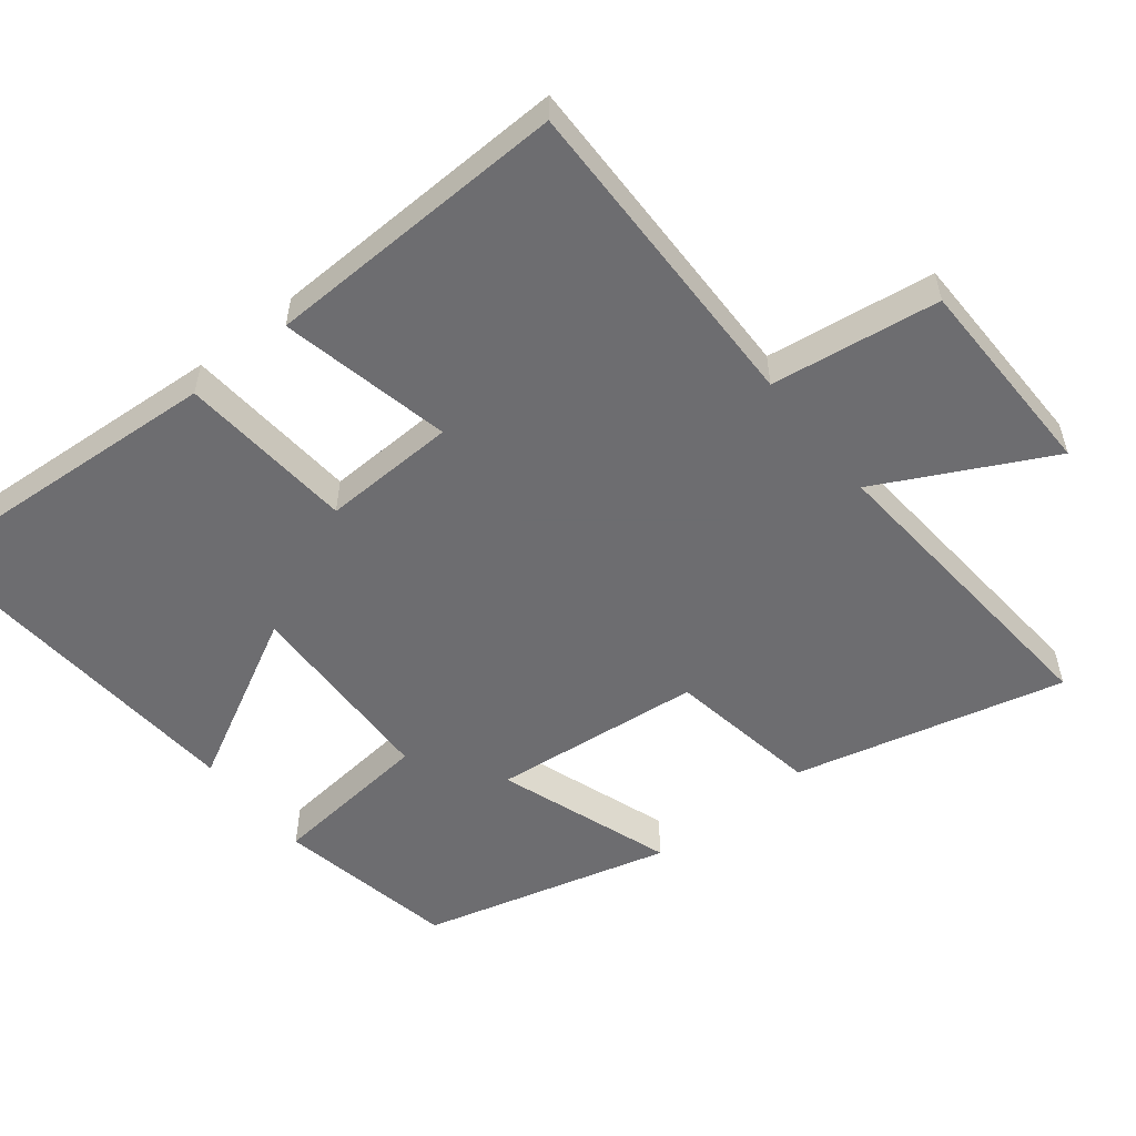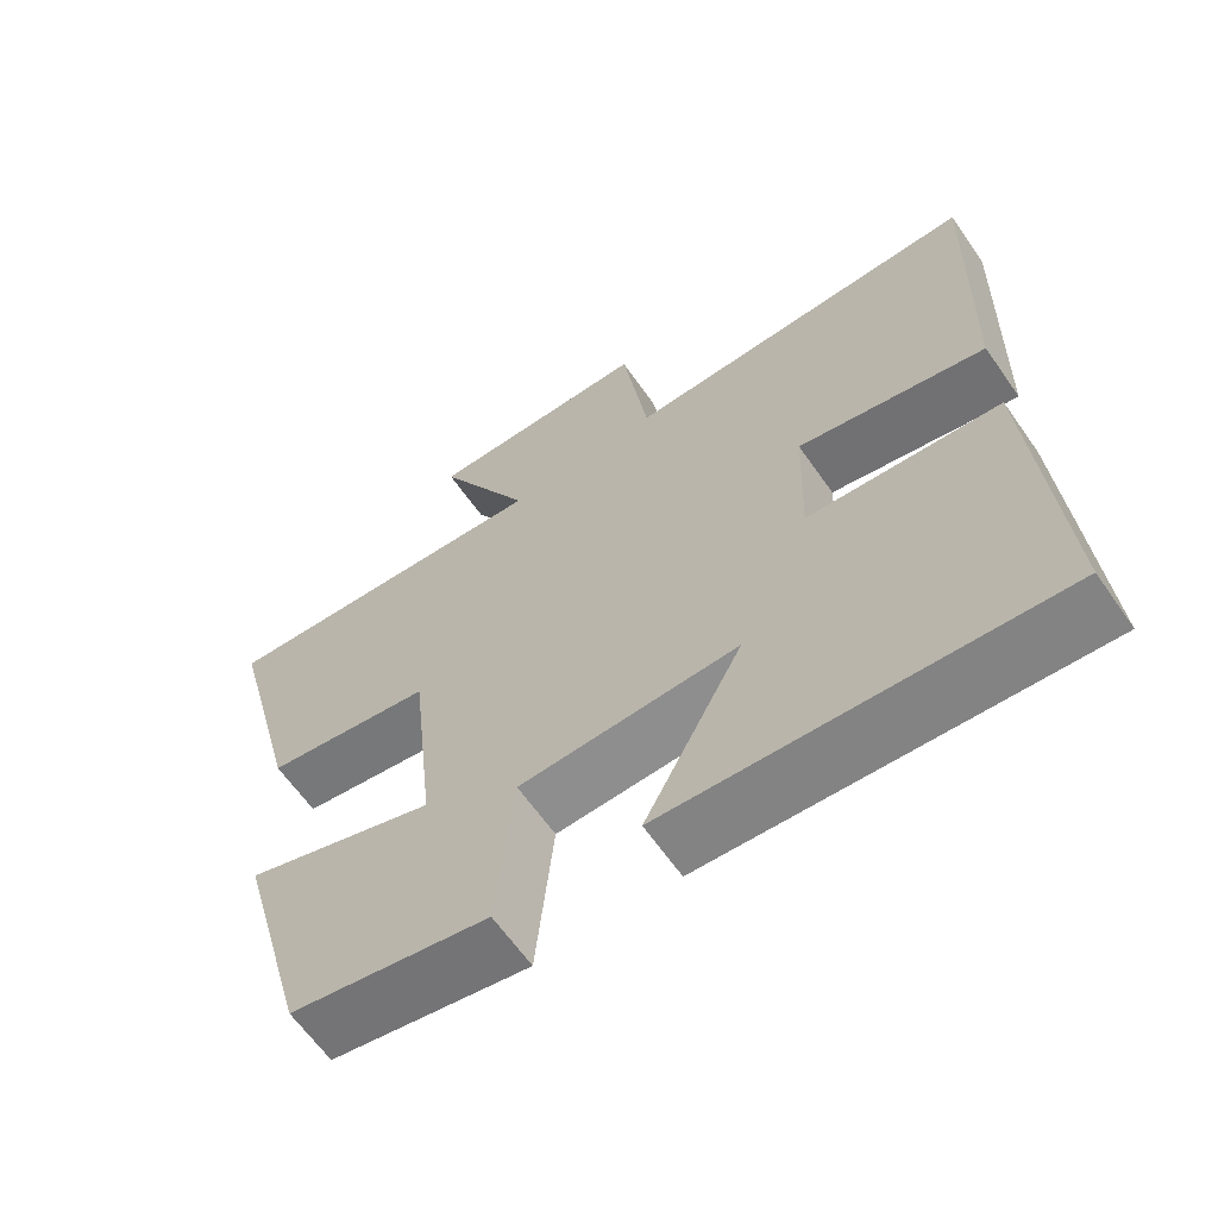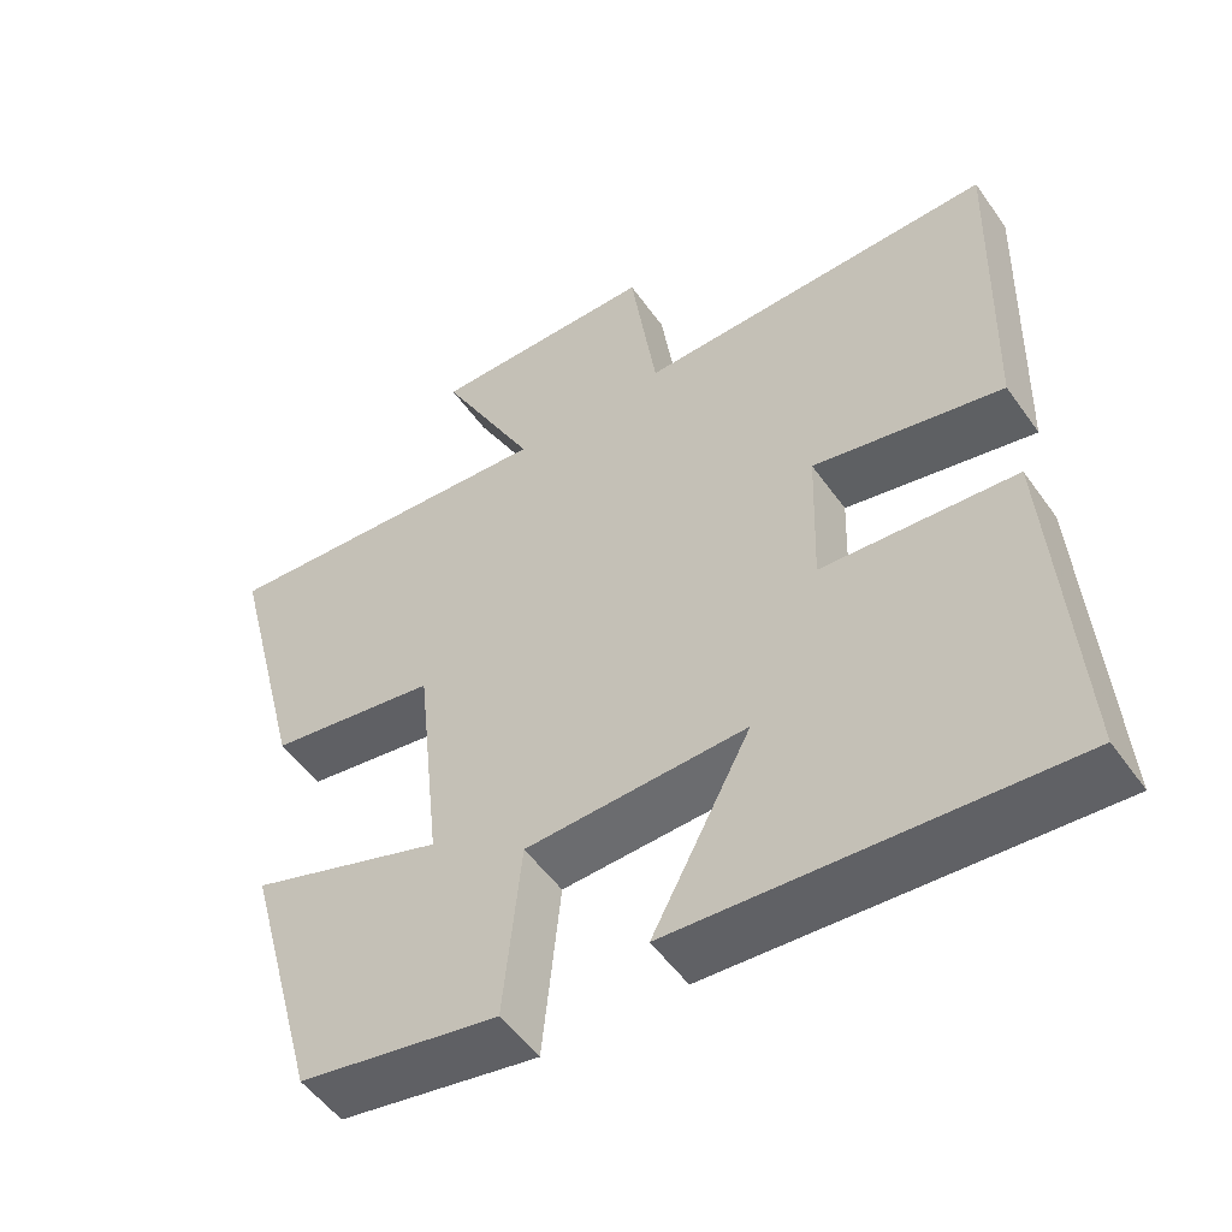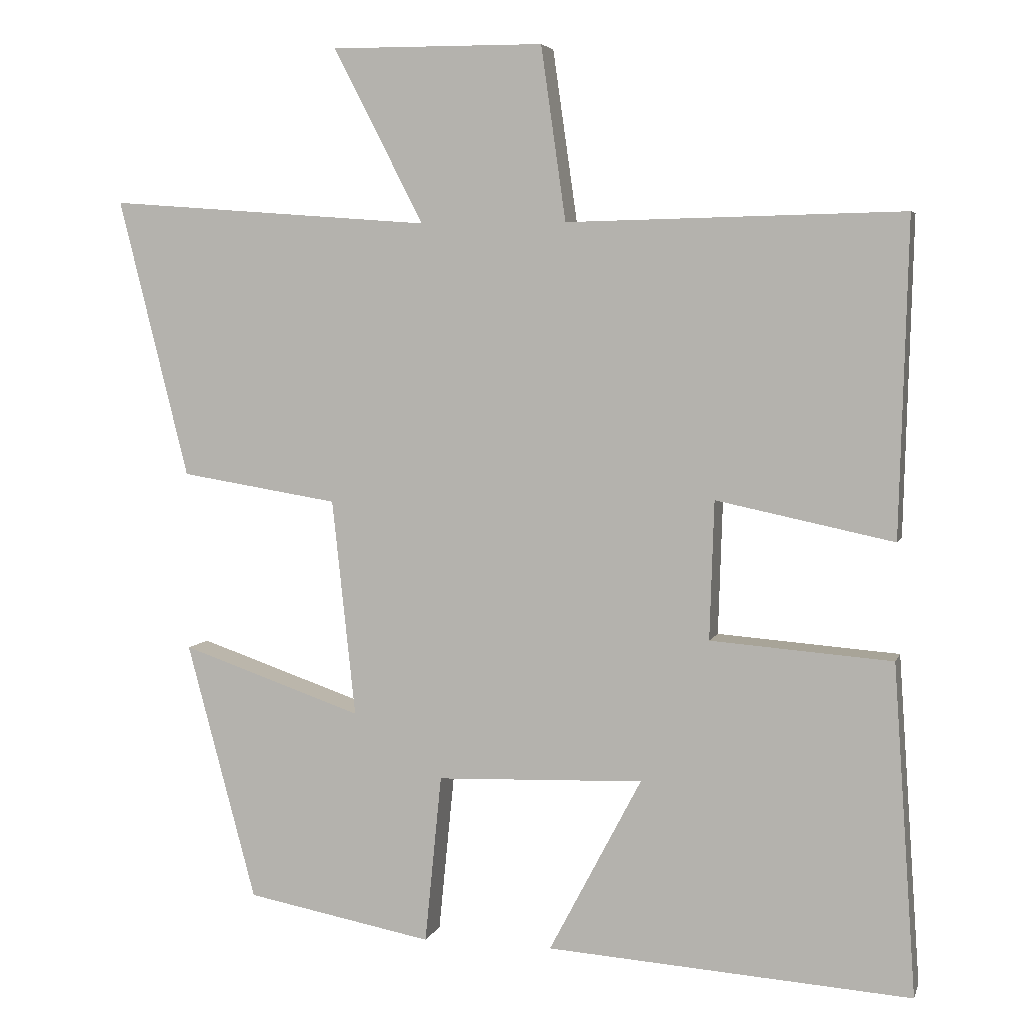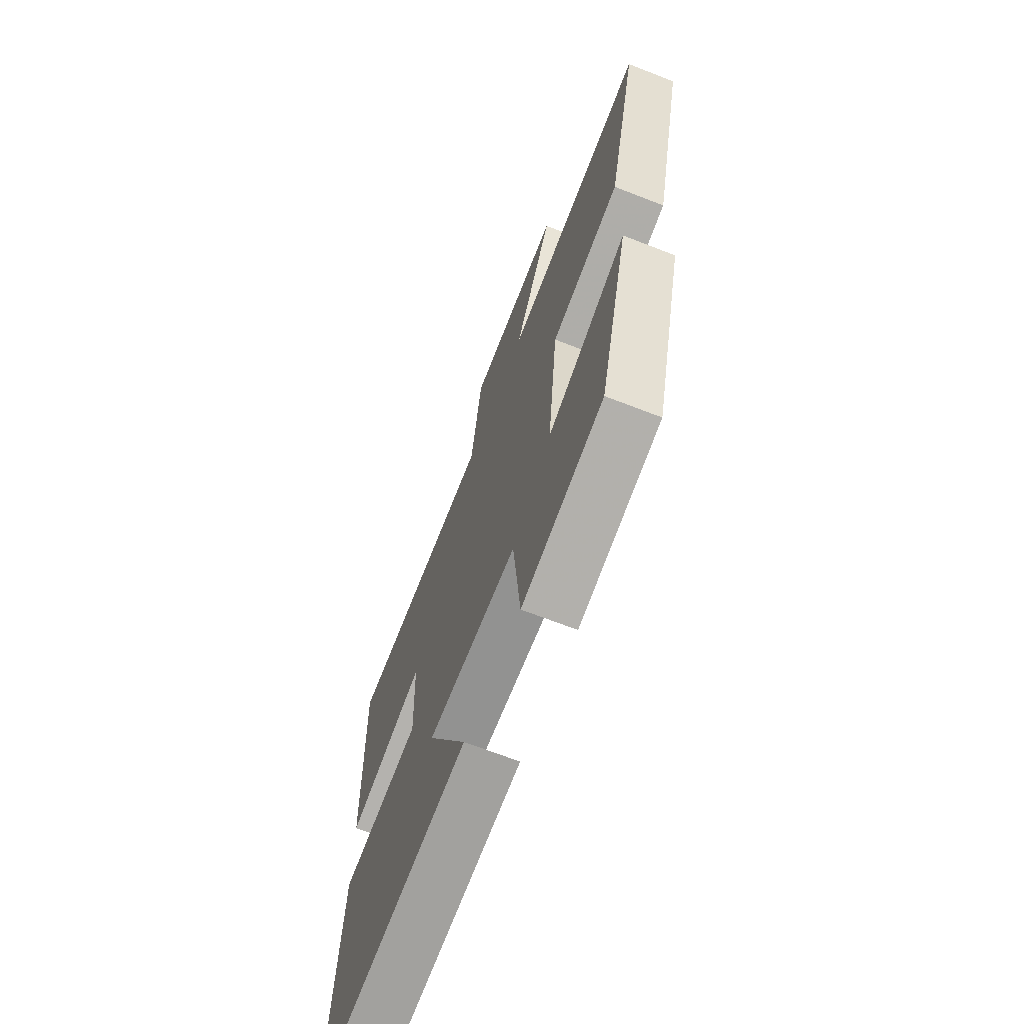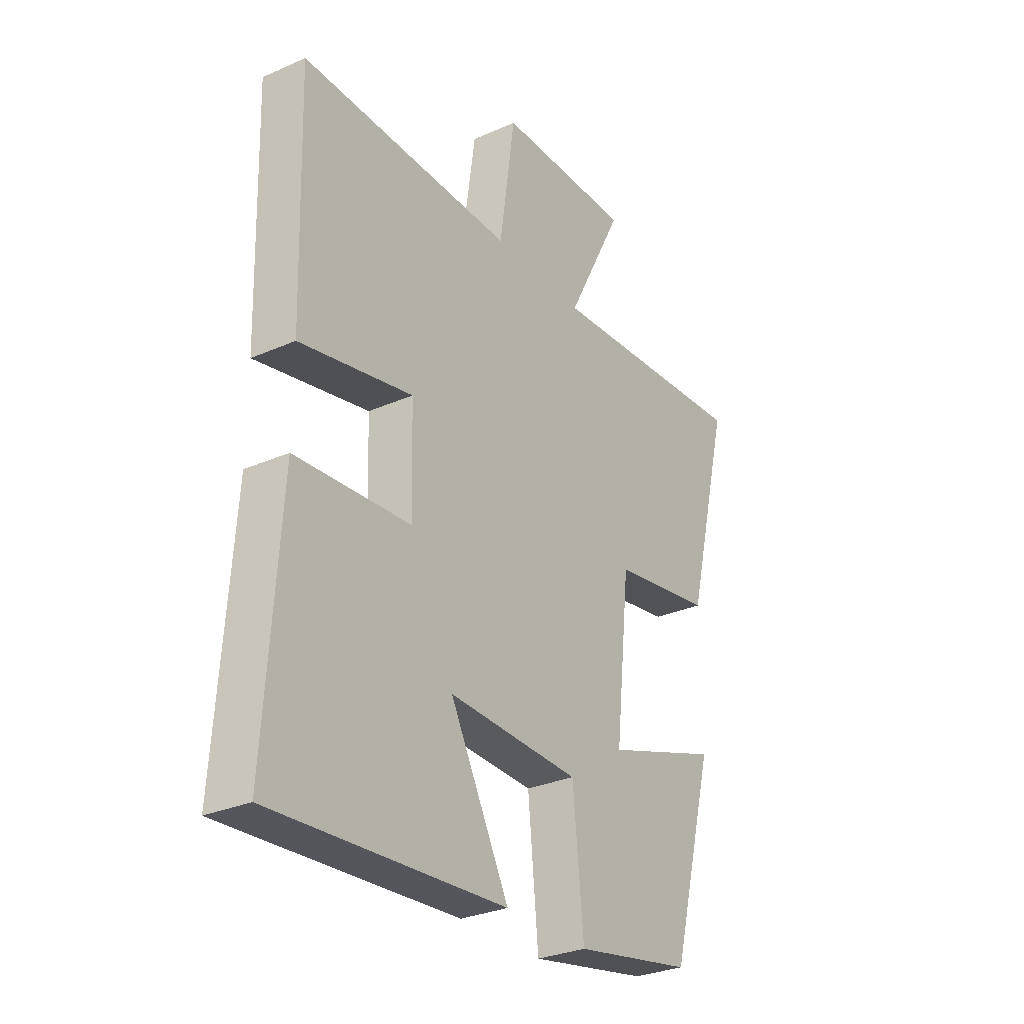
<metadata>
{"format":"obj","ext":"obj","renderer":"f3d","projection":"perspective","resolution":1024,"background":"white","views":[{"elev":-54.1,"azim":-51.3,"up":"+Y"},{"elev":-63.7,"azim":-145.0,"up":"+Z"},{"elev":-52.4,"azim":-145.6,"up":"+Z"},{"elev":4.9,"azim":-165.5,"up":"+Z"},{"elev":-68.3,"azim":68.7,"up":"+Z"},{"elev":-29.6,"azim":-56.9,"up":"+Z"}]}
</metadata>
<code>
v 0.596 0.07 0.533
v 0.5 0.07 0.15
v 0.283 0.07 0.115
v 0.251 0.07 -0.183
v 0.5 0.07 -0.098
v 0.405 0.07 -0.452
v 0.149 0.07 -0.5
v 0.126 0.07 -0.269
v -0.158 0.07 -0.259
v -0.031 0.07 -0.5
v -0.531 0.07 -0.534
v -0.5 0.07 -0.081
v -0.251 0.07 -0.062
v -0.257 0.07 0.128
v -0.5 0.07 0.077
v -0.512 0.07 0.51
v -0.051 0.07 0.5
v -0.017 0.07 0.738
v 0.275 0.07 0.74
v 0.151 0.07 0.5
v 0.596 0 0.533
v 0.5 0 0.15
v 0.283 0 0.115
v 0.251 0 -0.183
v 0.5 0 -0.098
v 0.405 0 -0.452
v 0.149 0 -0.5
v 0.126 0 -0.269
v -0.158 0 -0.259
v -0.031 0 -0.5
v -0.531 0 -0.534
v -0.5 0 -0.081
v -0.251 0 -0.062
v -0.257 0 0.128
v -0.5 0 0.077
v -0.512 0 0.51
v -0.051 0 0.5
v -0.017 0 0.738
v 0.275 0 0.74
v 0.151 0 0.5
f 17 18 19 20
f 14 15 16 17
f 13 14 17 20
f 11 12 13
f 9 10 11
f 9 11 13 20
f 5 6 7 8
f 4 5 8
f 3 4 8 9
f 20 1 2 3
f 3 9 20
f 40 39 38 37
f 37 36 35 34
f 40 37 34 33
f 33 32 31
f 31 30 29
f 40 33 31 29
f 28 27 26 25
f 28 25 24
f 29 28 24 23
f 23 22 21 40
f 40 29 23
f 1 21 22 2
f 2 22 23 3
f 3 23 24 4
f 4 24 25 5
f 5 25 26 6
f 6 26 27 7
f 7 27 28 8
f 8 28 29 9
f 9 29 30 10
f 10 30 31 11
f 11 31 32 12
f 12 32 33 13
f 13 33 34 14
f 14 34 35 15
f 15 35 36 16
f 16 36 37 17
f 17 37 38 18
f 18 38 39 19
f 19 39 40 20
f 20 40 21 1

</code>
